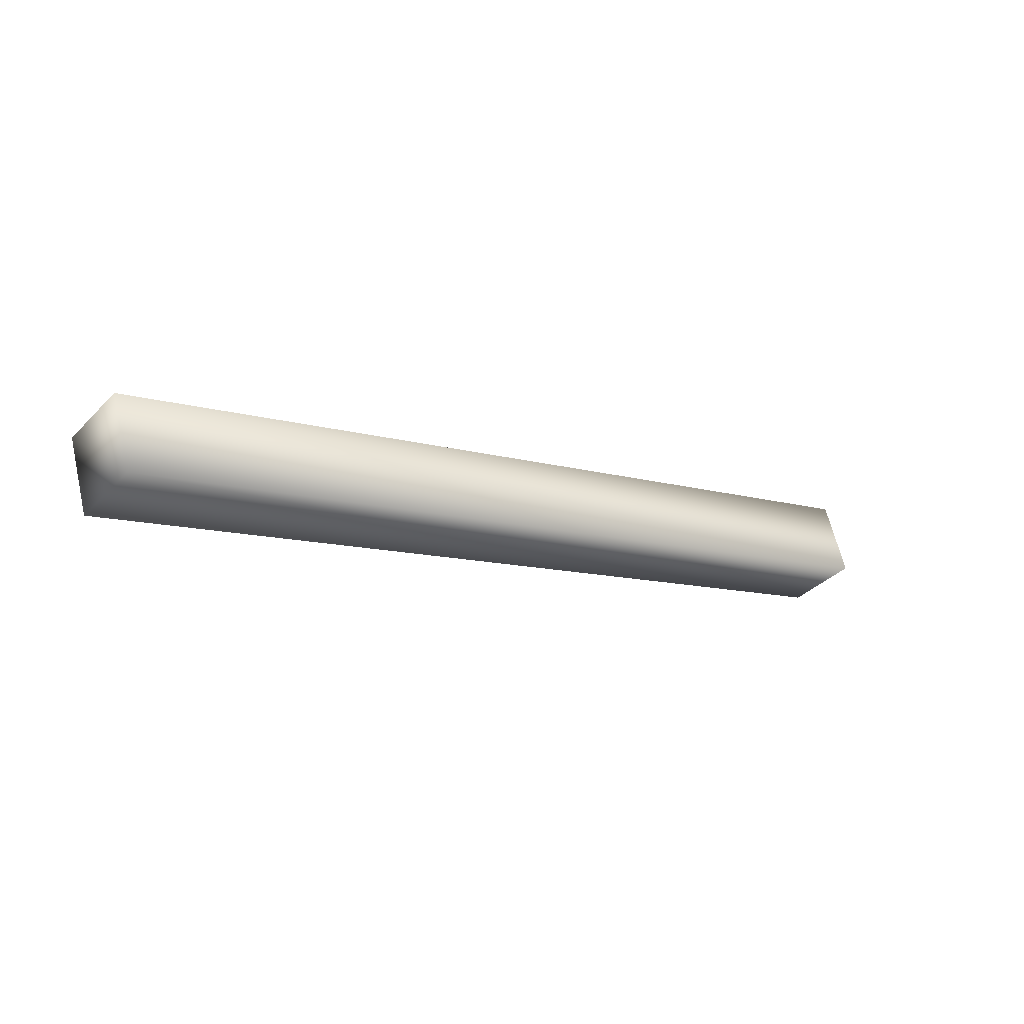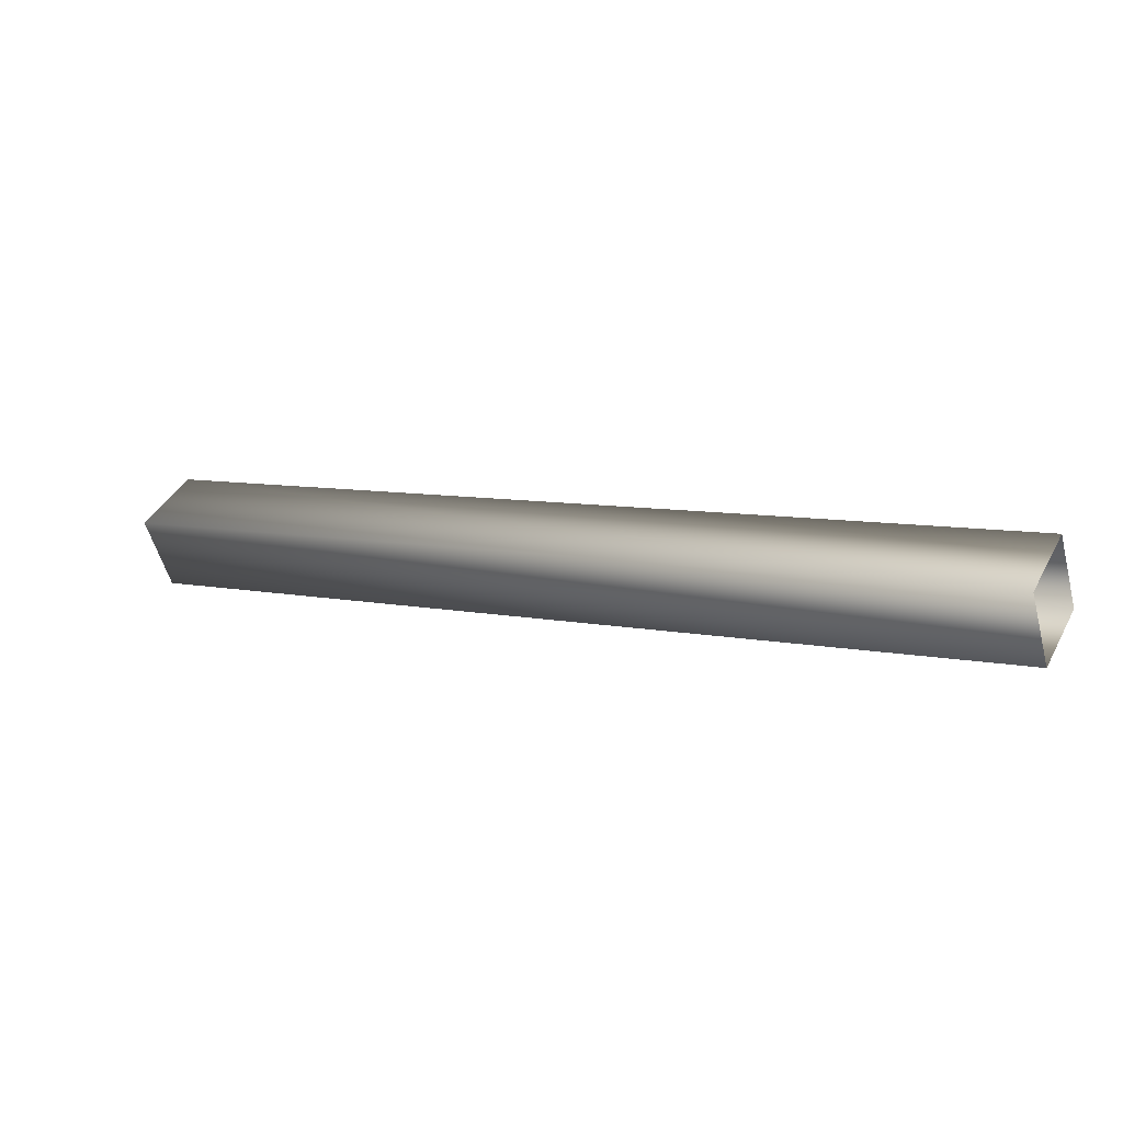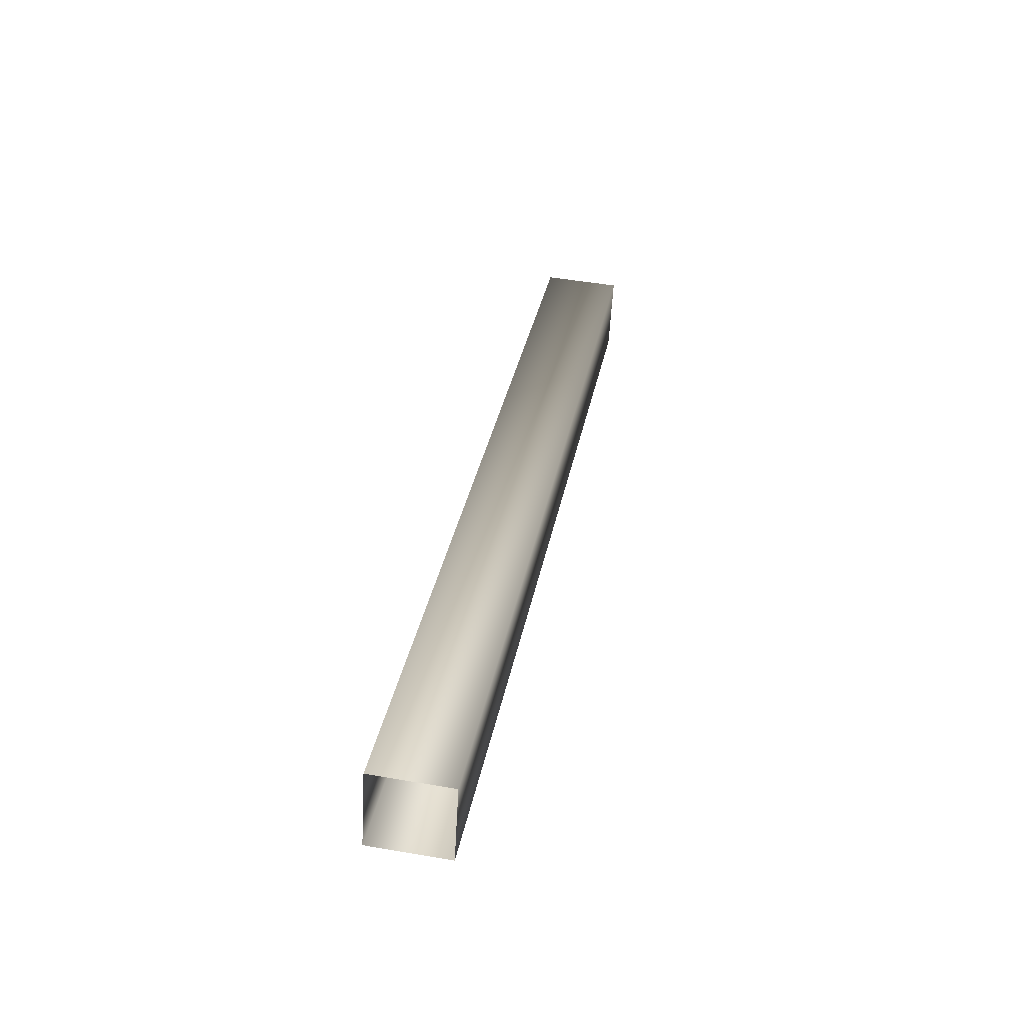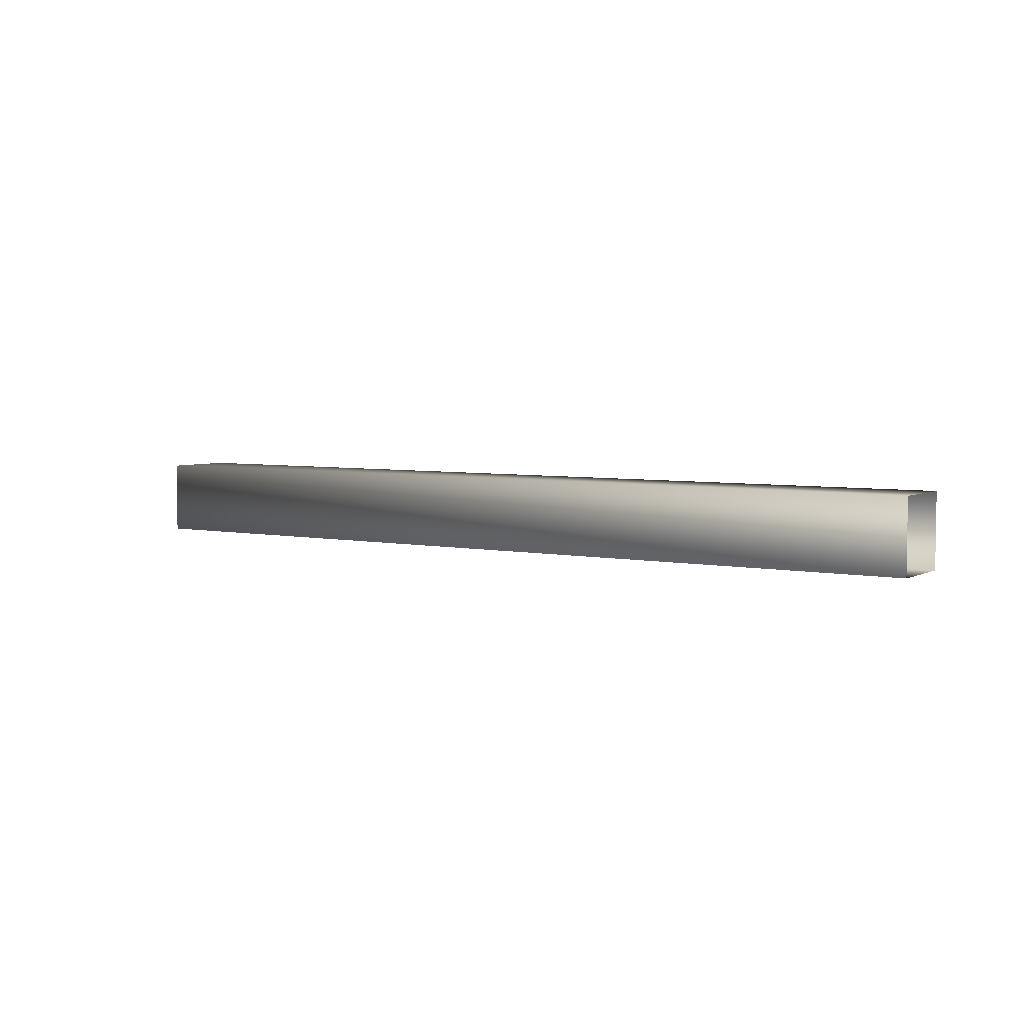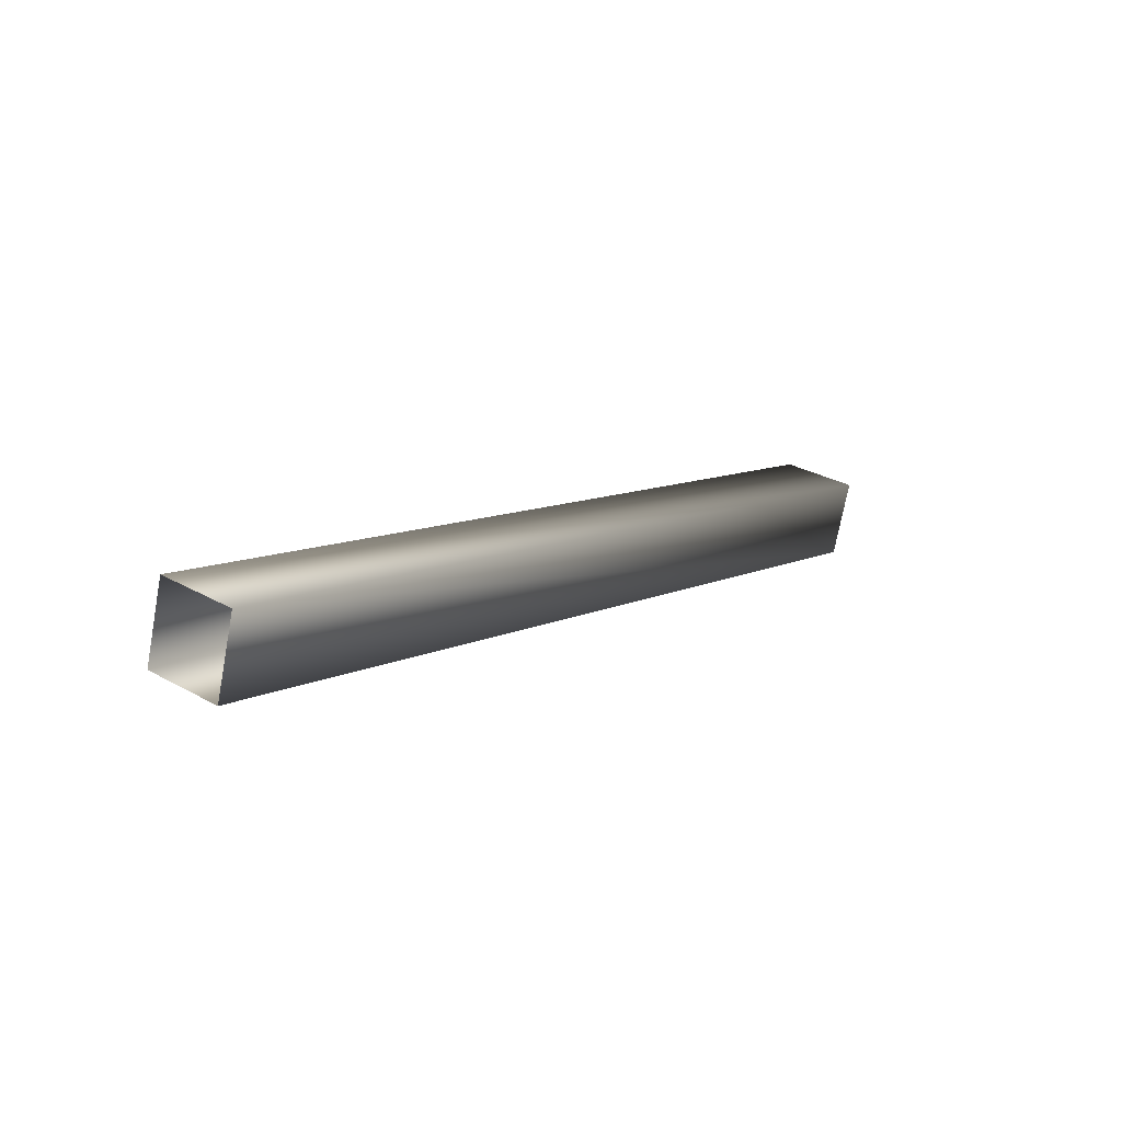
<metadata>
{"format":"obj","ext":"obj","renderer":"f3d","projection":"perspective","resolution":1024,"background":"white","views":[{"elev":-36.2,"azim":142.3,"up":"+Z"},{"elev":42.2,"azim":-153.3,"up":"+Z"},{"elev":50.1,"azim":-79.3,"up":"+Z"},{"elev":4.7,"azim":-129.5,"up":"+Y"},{"elev":30.7,"azim":-51.5,"up":"+Z"}]}
</metadata>
<code>
g JailBrace48
v -8063 -1601 4440
v -8075 -1601 4401
v -8075 -1561 4401
v -8063 -1561 4440
v -8523 -1601 4583
v -8535 -1601 4545
v -8075 -1601 4401
v -8063 -1601 4440
v -8535 -1561 4545
v -8075 -1561 4401
v -8523 -1561 4583
v -8063 -1561 4440
v -8523 -1561 4583
v -8063 -1561 4440
f 3 1 2
f 1 3 4
f 11 12 9
f 10 9 12
f 9 10 6
f 7 6 10
f 6 7 5
f 8 5 7
f 5 8 13
f 14 13 8

</code>
